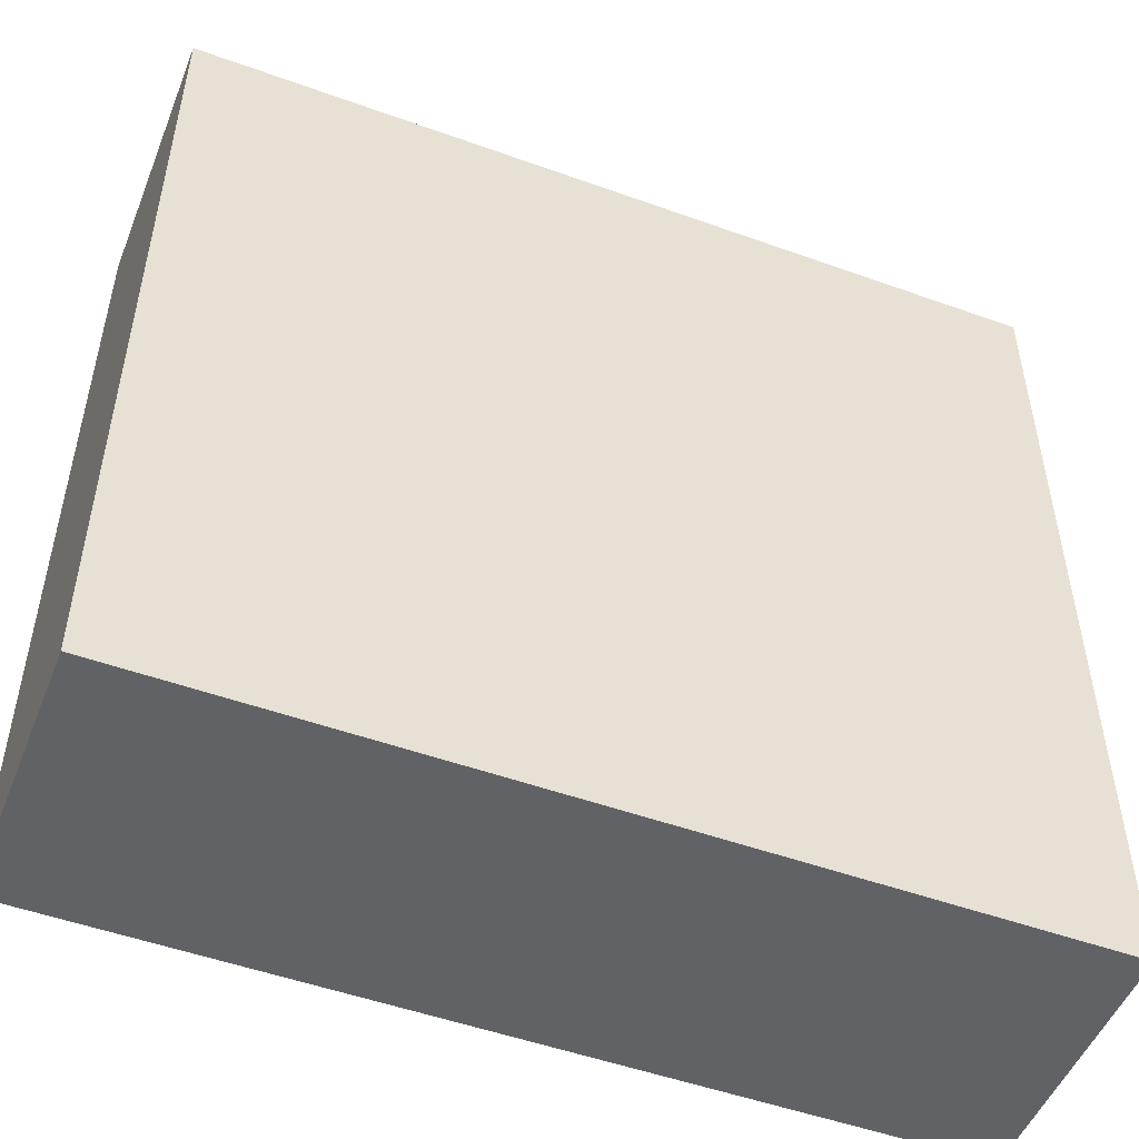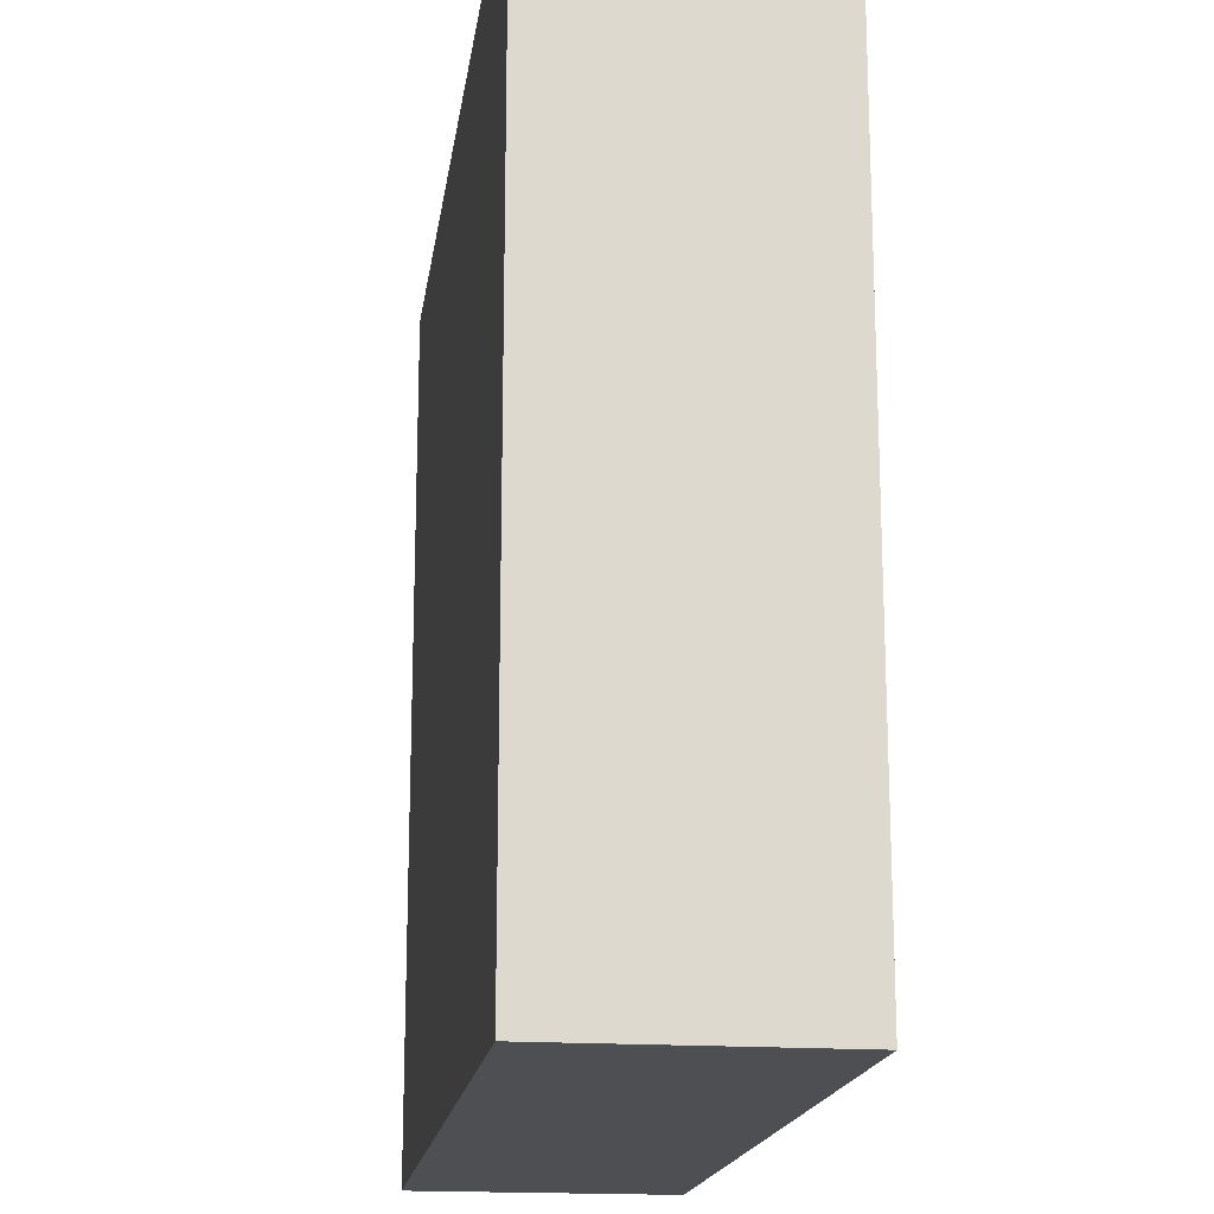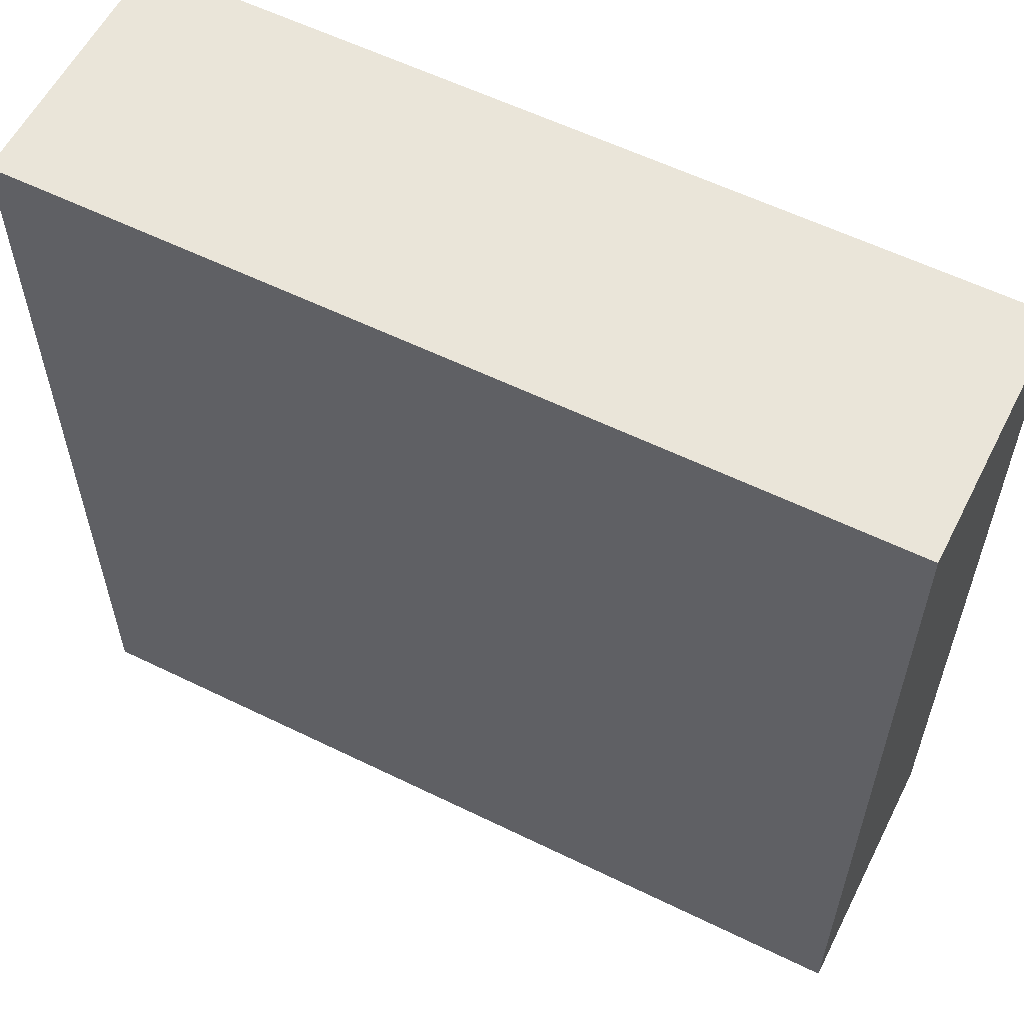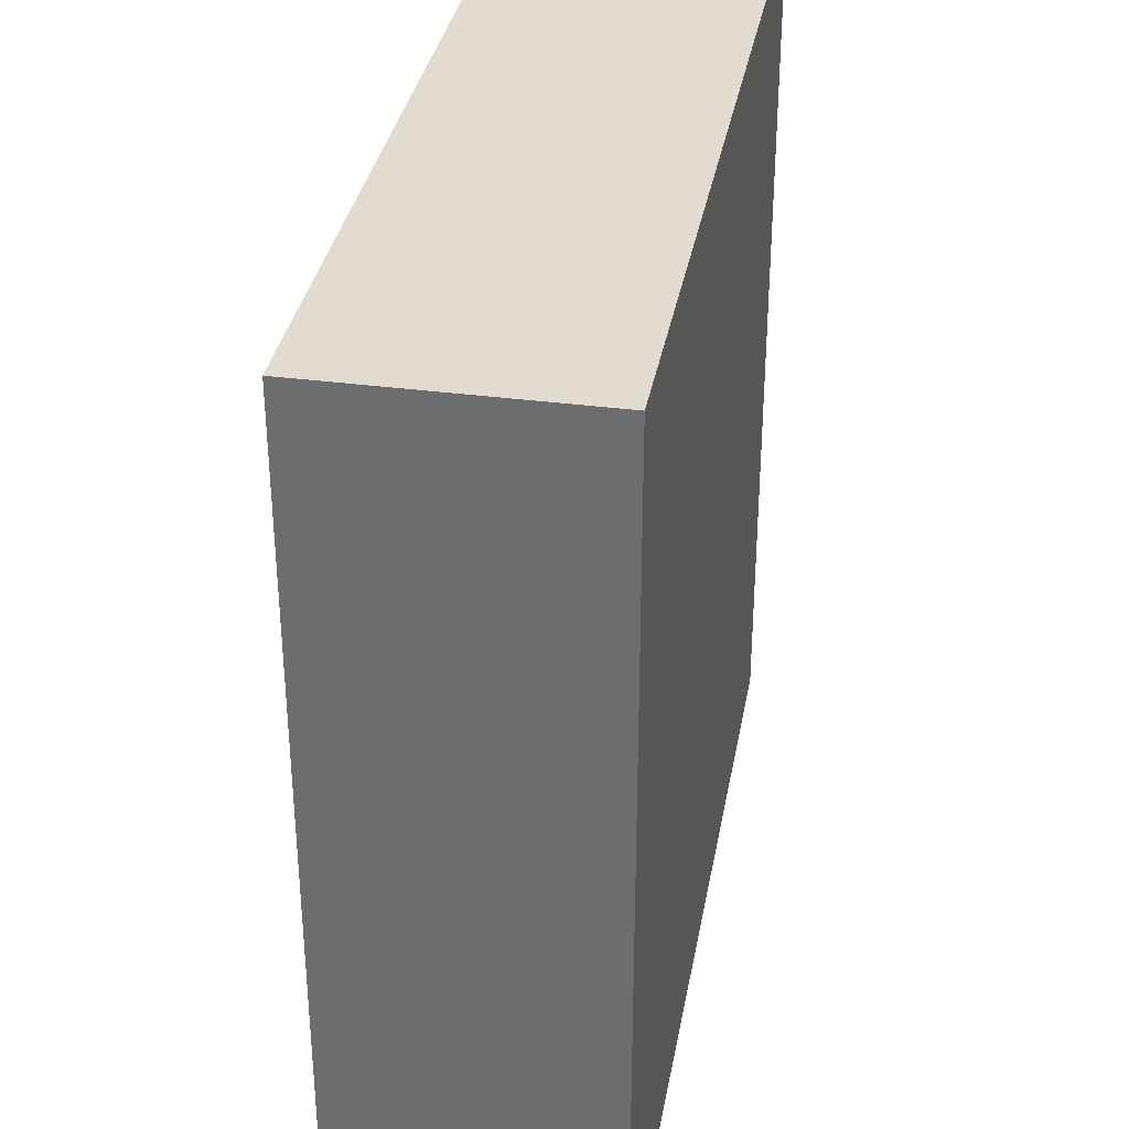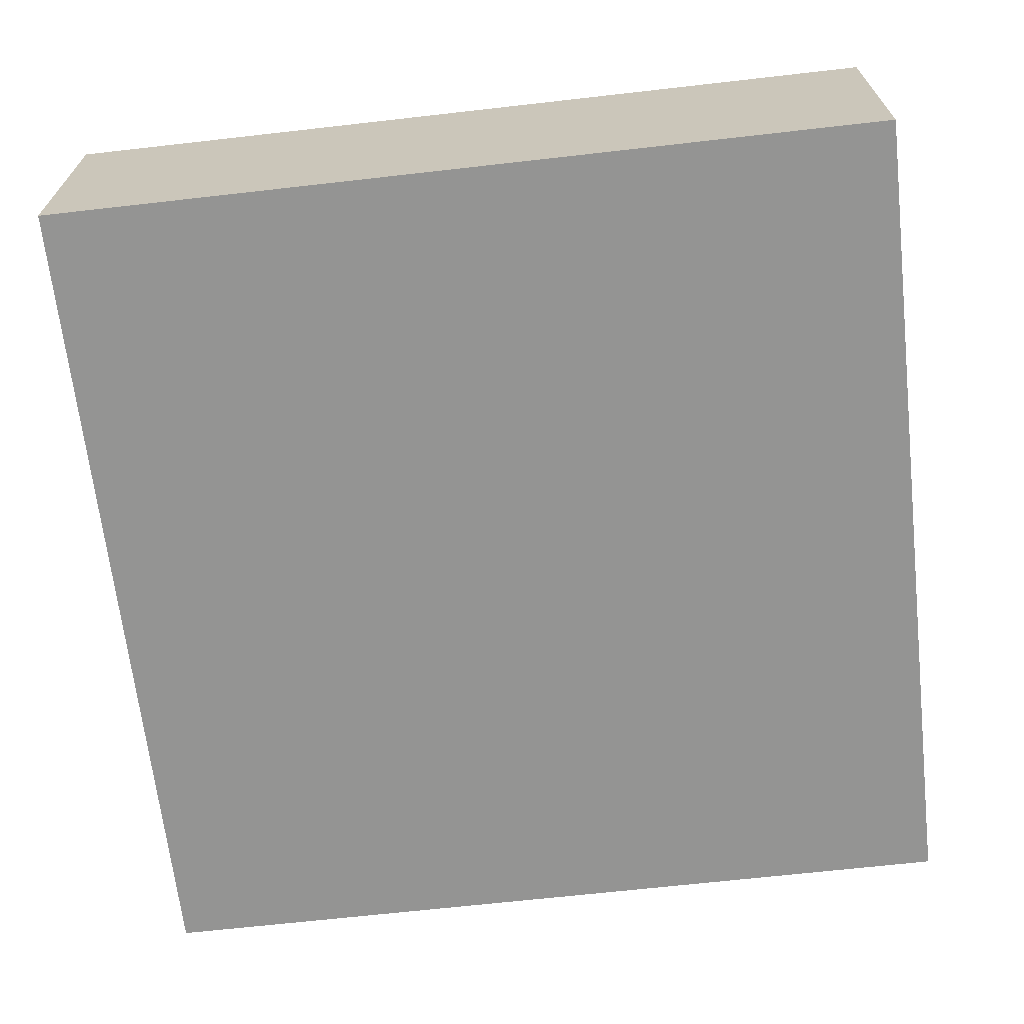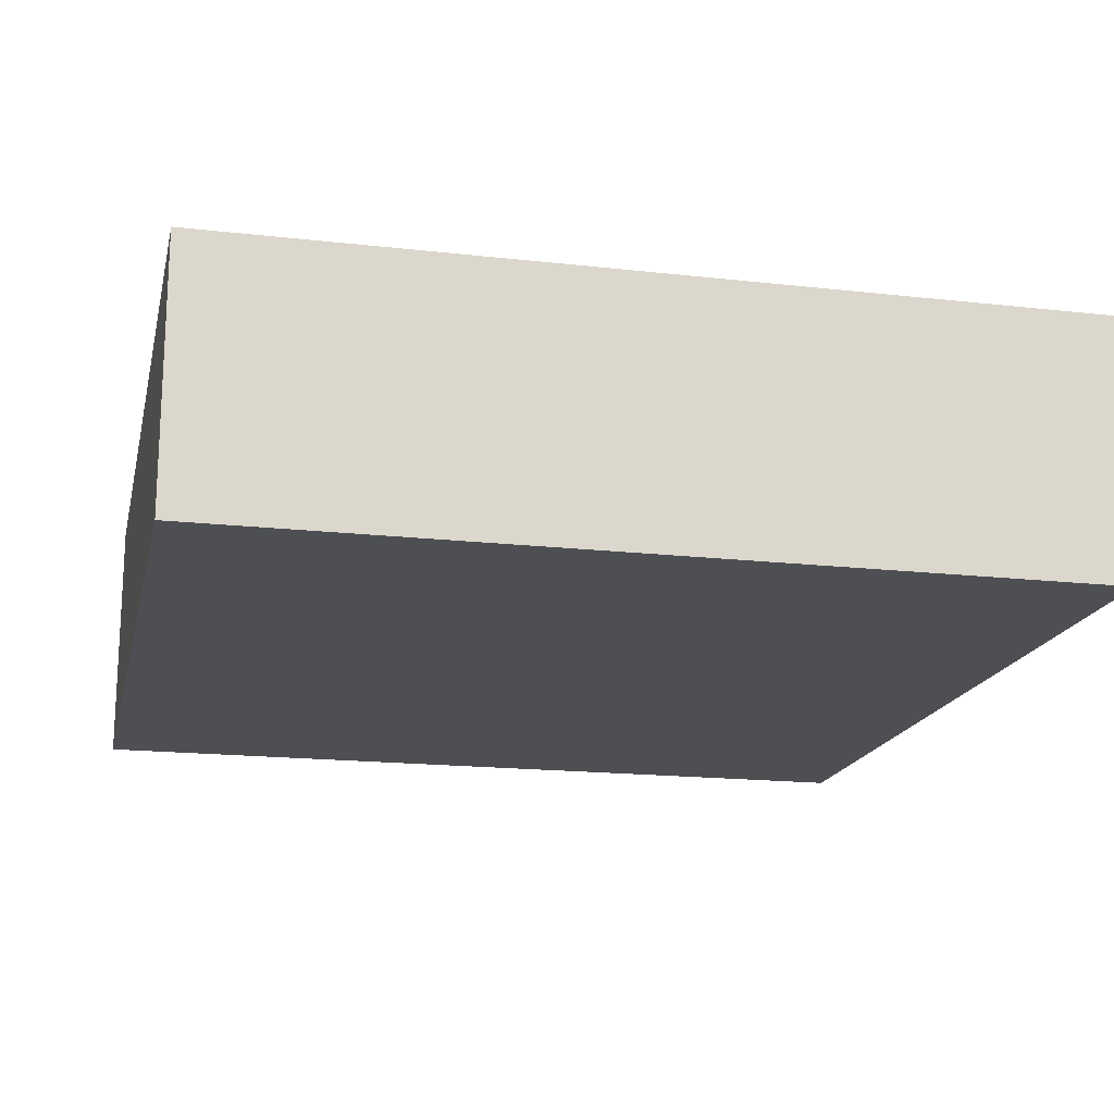
<metadata>
{"format":"obj","ext":"obj","renderer":"f3d","projection":"perspective","resolution":1024,"background":"white","views":[{"elev":-50.7,"azim":-21.5,"up":"+Z"},{"elev":-17.6,"azim":-97.8,"up":"+Z"},{"elev":58.4,"azim":26.8,"up":"+Z"},{"elev":34.5,"azim":100.1,"up":"+Z"},{"elev":-67.0,"azim":-173.5,"up":"+Y"},{"elev":-17.5,"azim":167.4,"up":"+Y"}]}
</metadata>
<code>
o Cube
v 9.944 -1.756 -9.944
v 9.944 -1.756 9.944
v -9.944 -1.756 9.944
v -9.944 -1.756 -9.944
v 9.944 4.279 -9.944
v 9.944 4.279 9.944
v -9.944 4.279 9.944
v -9.944 4.279 -9.944
f 1 5 6
f 2 6 7
f 7 8 4
f 5 1 4
f 2 1 6
f 3 2 7
f 3 7 4
f 8 5 4
f 2 3 4
f 1 2 4
f 8 7 6
f 5 8 6

</code>
